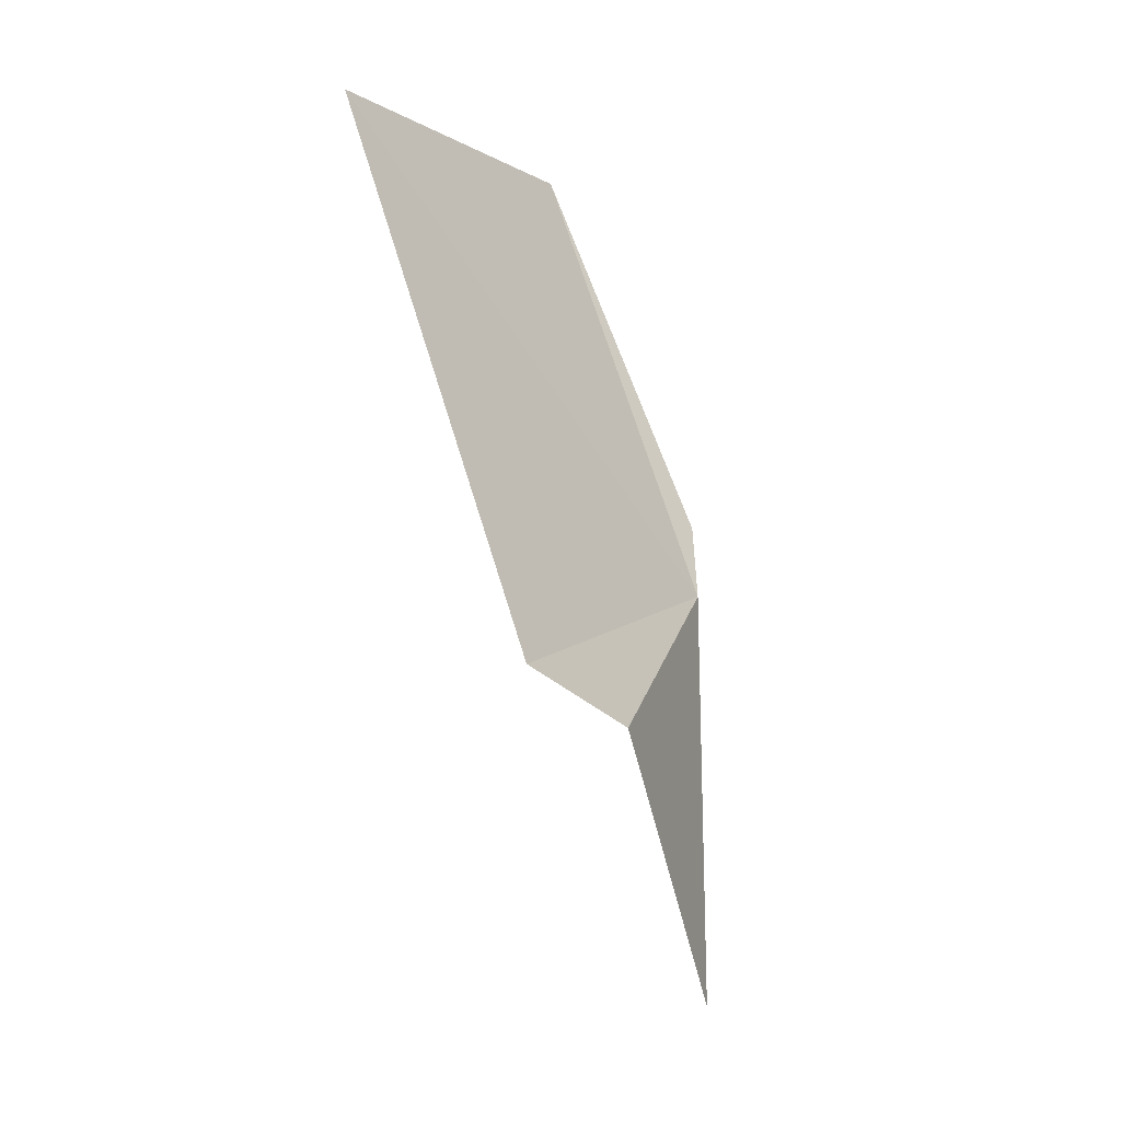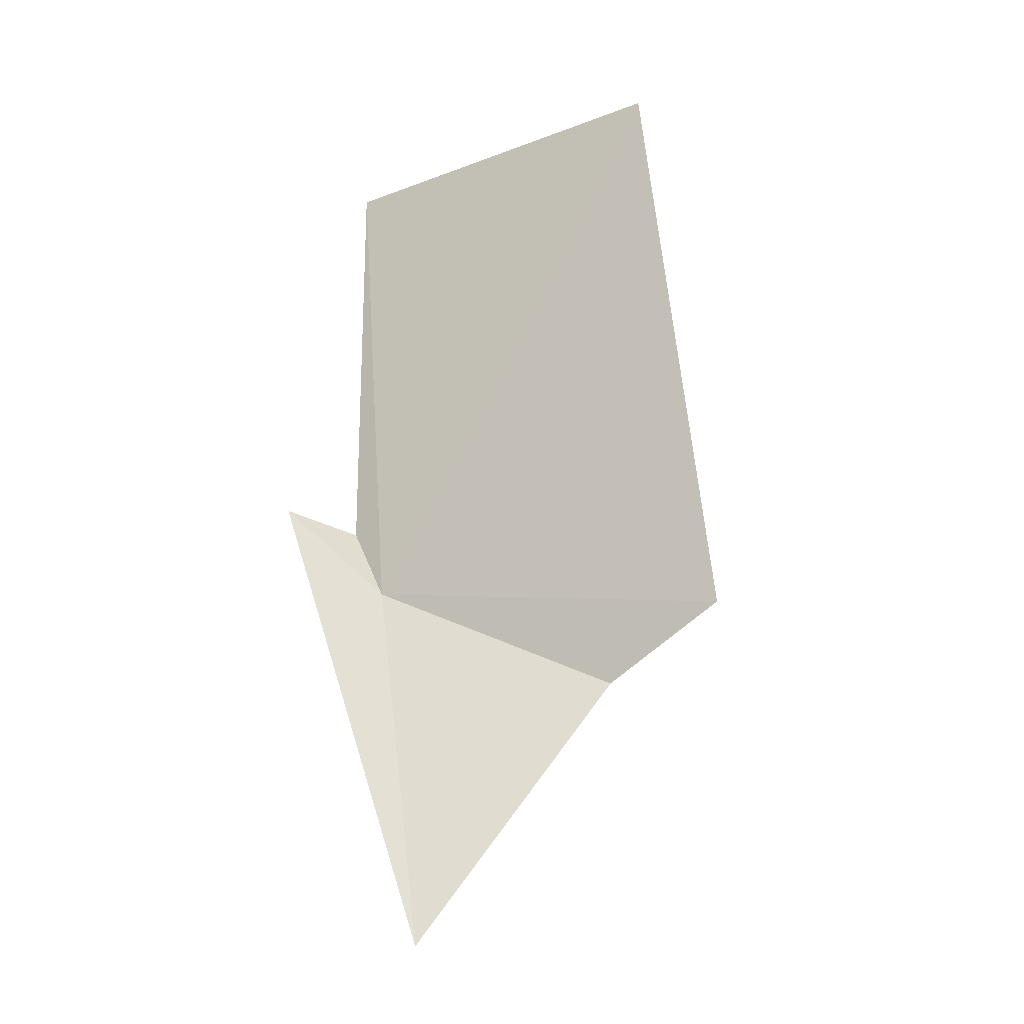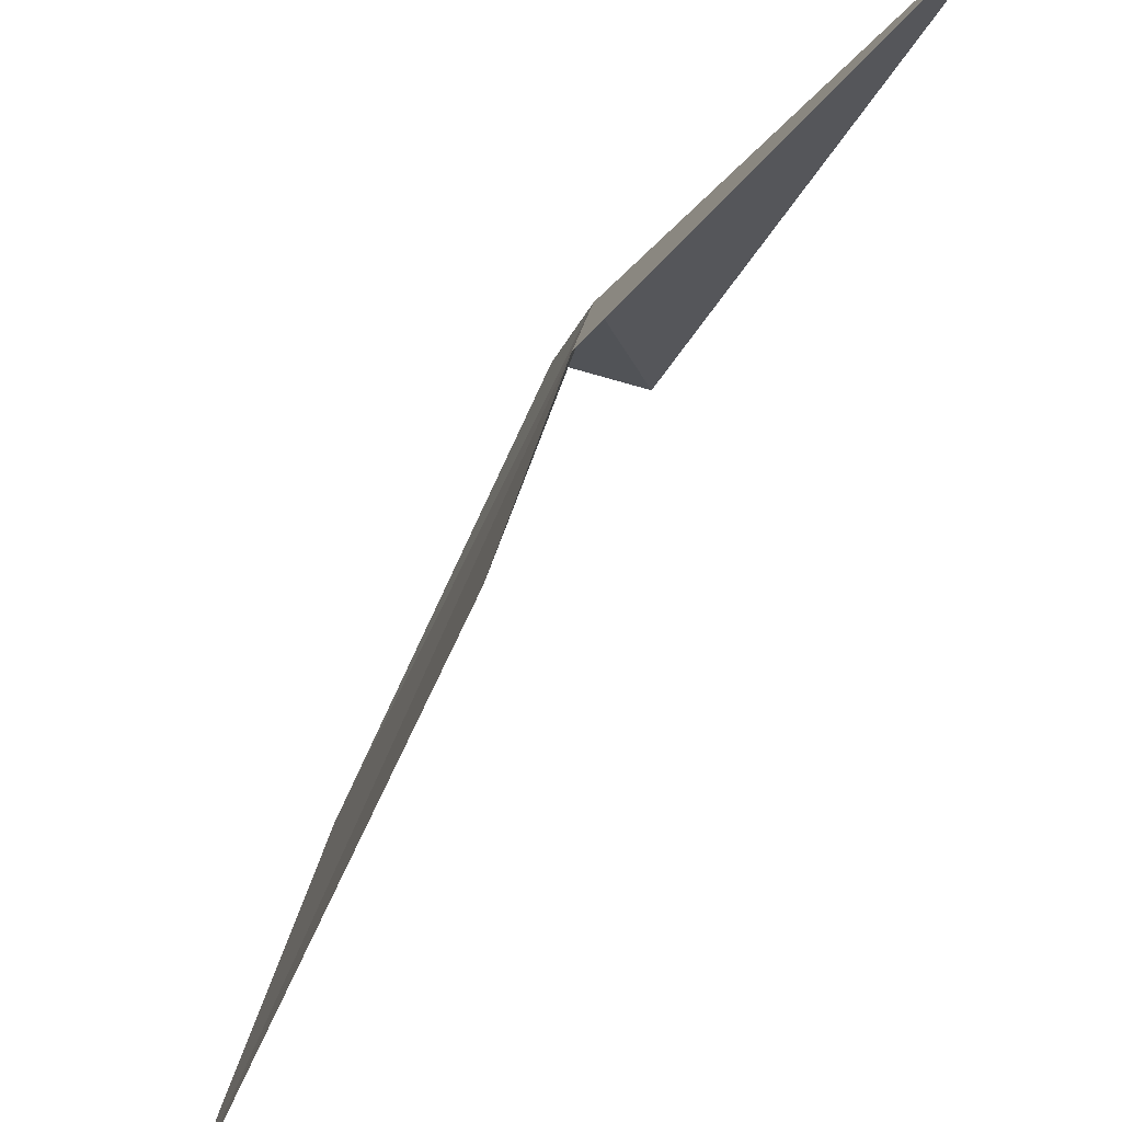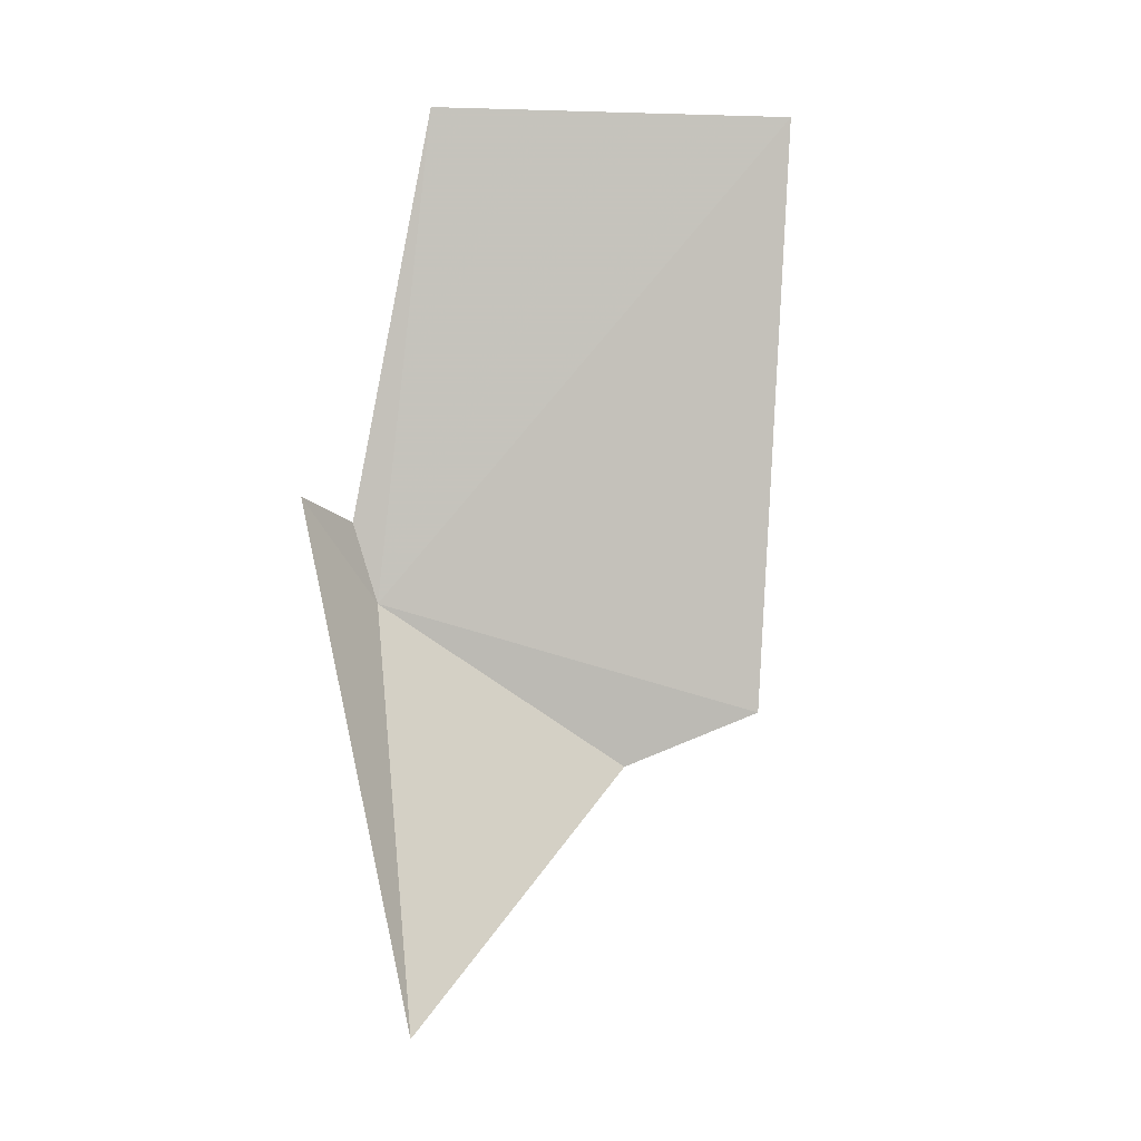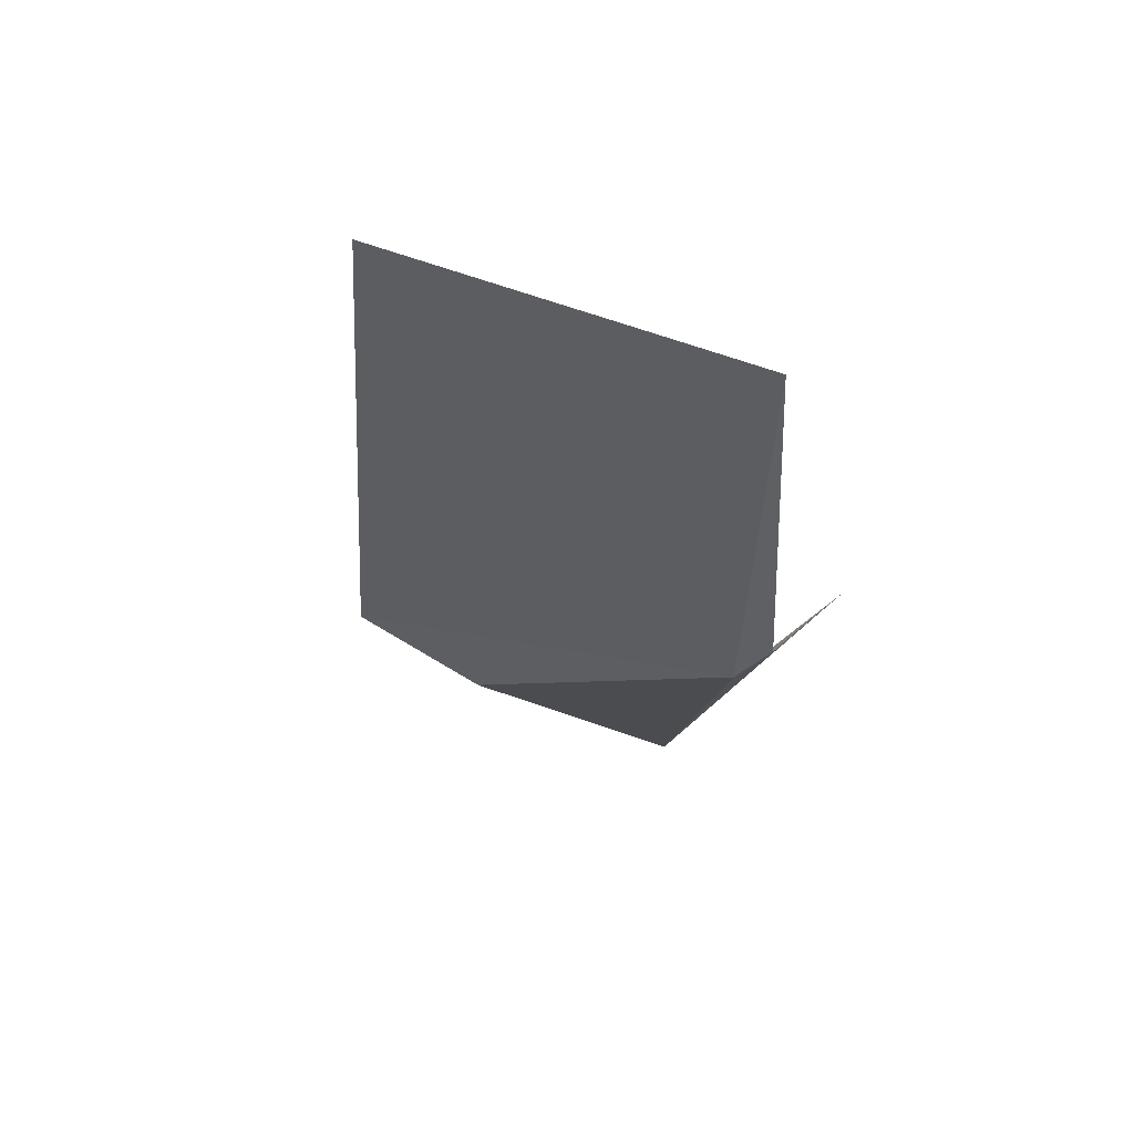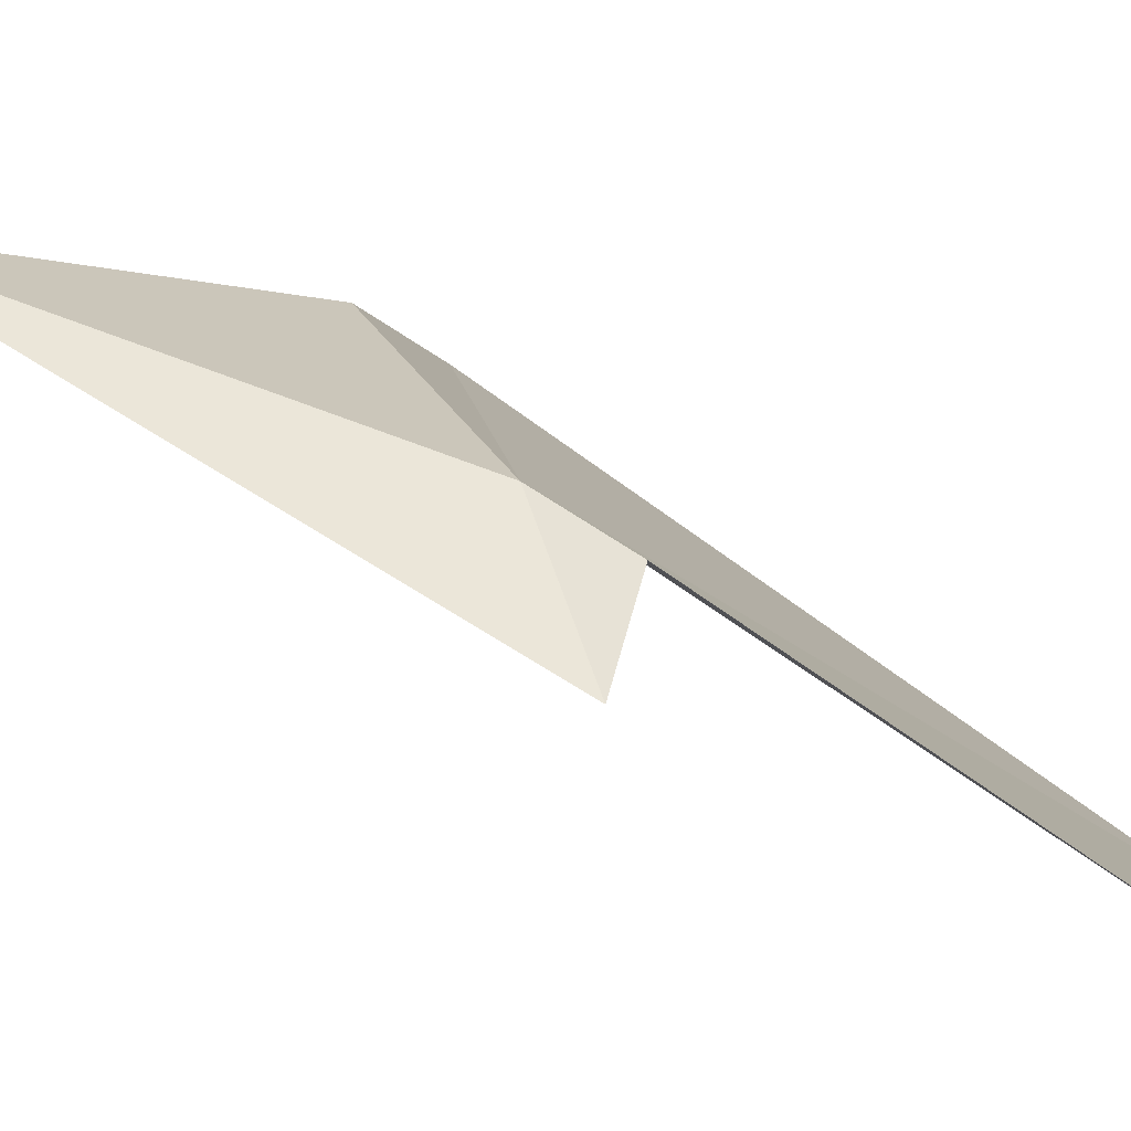
<metadata>
{"format":"obj","ext":"obj","renderer":"f3d","projection":"perspective","resolution":1024,"background":"white","views":[{"elev":-7.0,"azim":50.4,"up":"+Z"},{"elev":-36.4,"azim":-47.0,"up":"+Z"},{"elev":-38.1,"azim":141.6,"up":"+Y"},{"elev":-17.0,"azim":-76.2,"up":"+Z"},{"elev":77.8,"azim":125.2,"up":"+Z"},{"elev":76.3,"azim":-74.2,"up":"+Y"}]}
</metadata>
<code>
v -2.699 -9.58 30.85
v -2.925 -9.725 31.61
v -2.753 -10.29 31.61
v -2.448 -10.16 30.69
v -2.476 -9.94 30.61
v -2.745 -9.549 30.98
v -2.884 -9.512 30.98
v -2.632 -9.63 30.16
f 1 3 2
f 1 5 4
f 1 4 3
f 1 8 5
f 1 2 6
f 1 6 7
f 1 7 8

</code>
